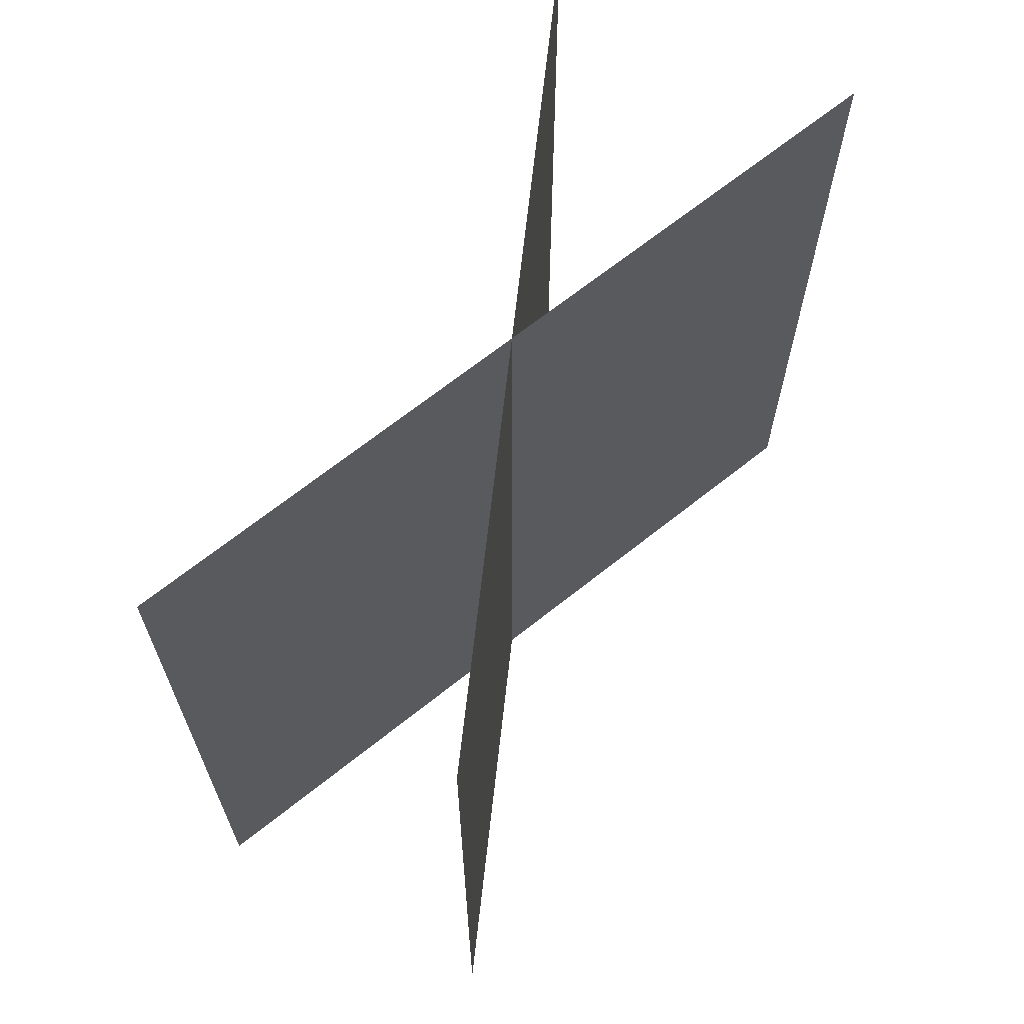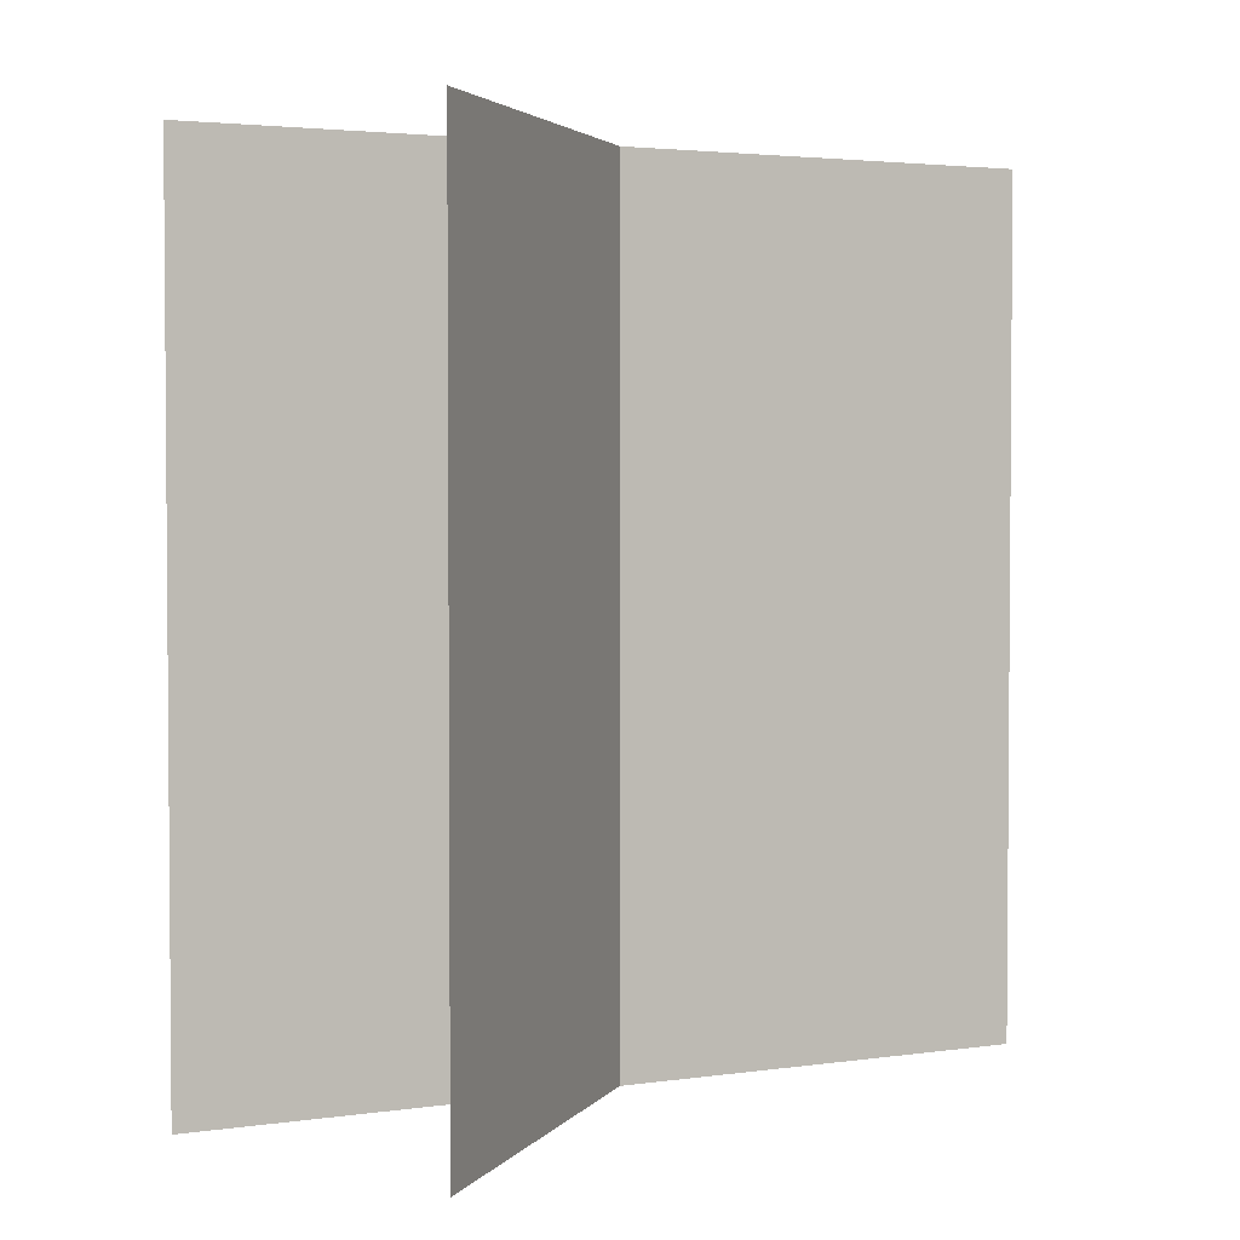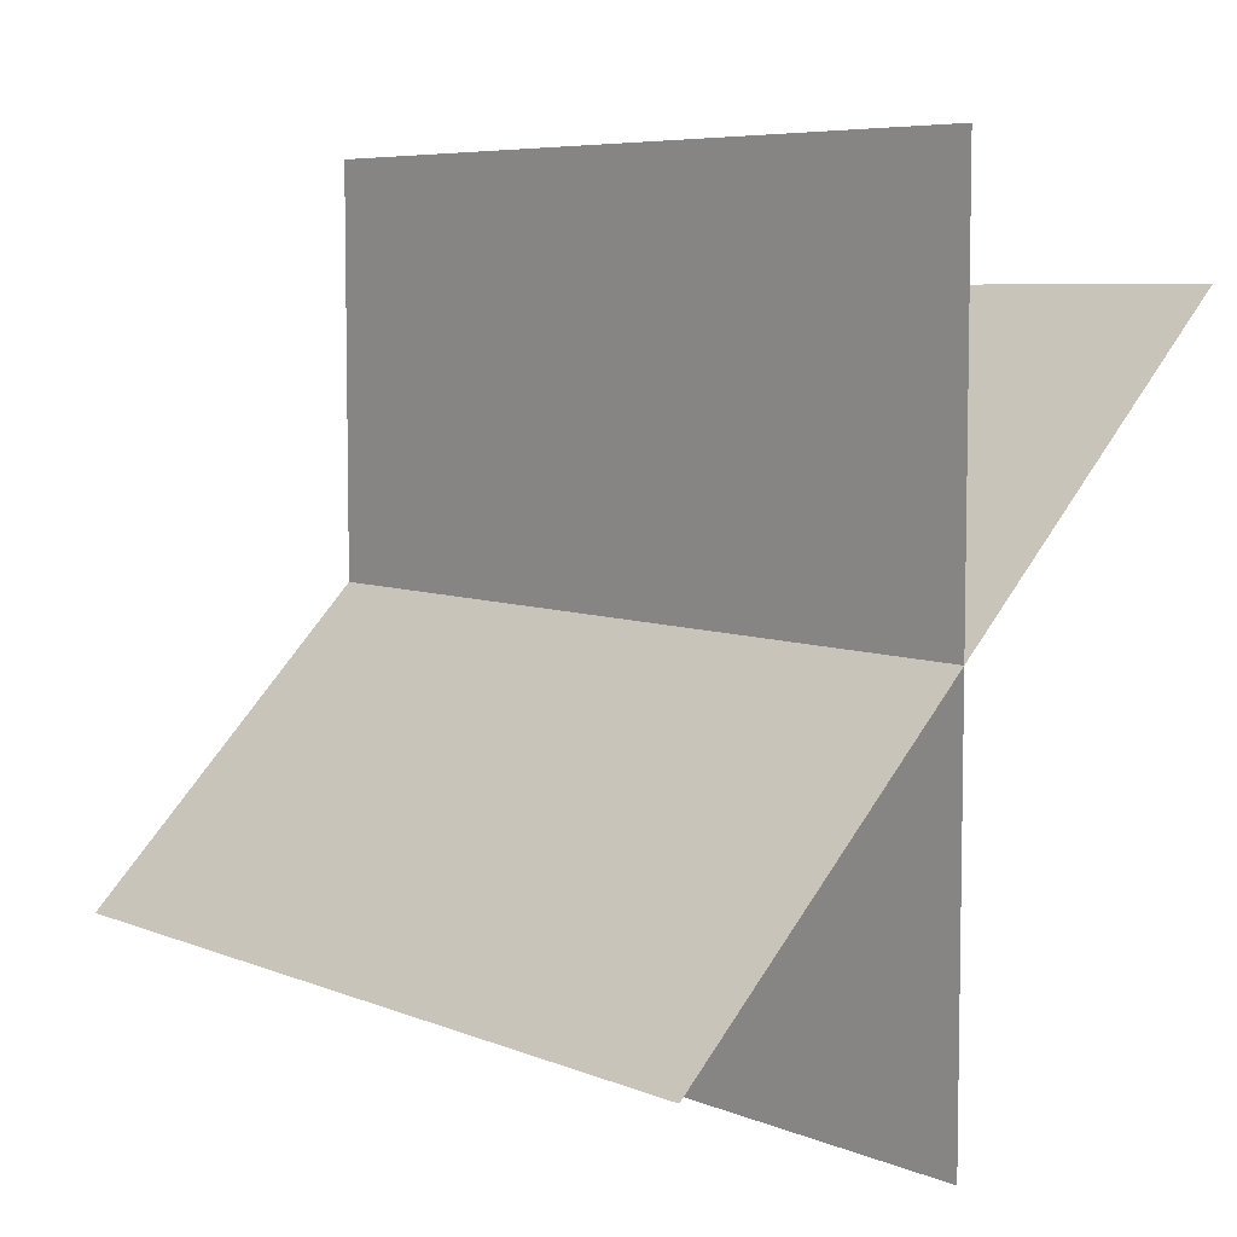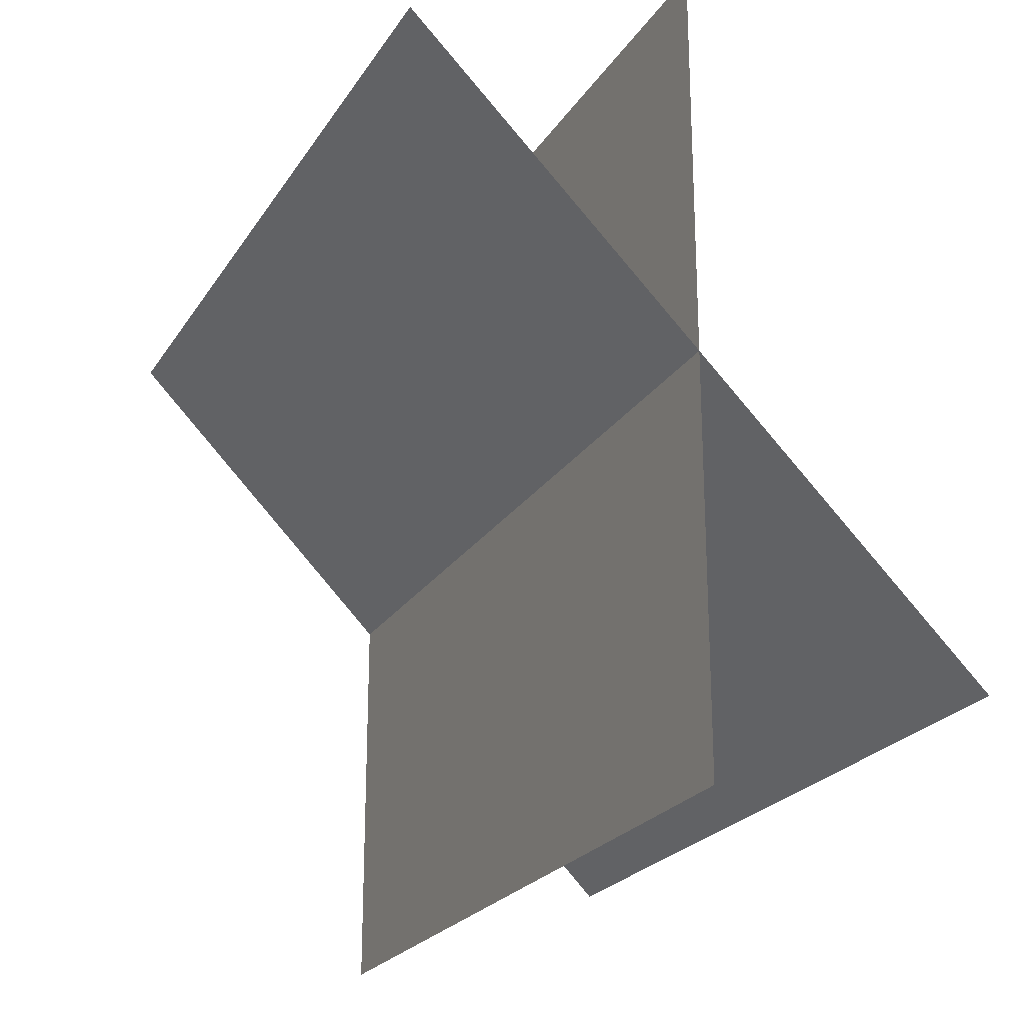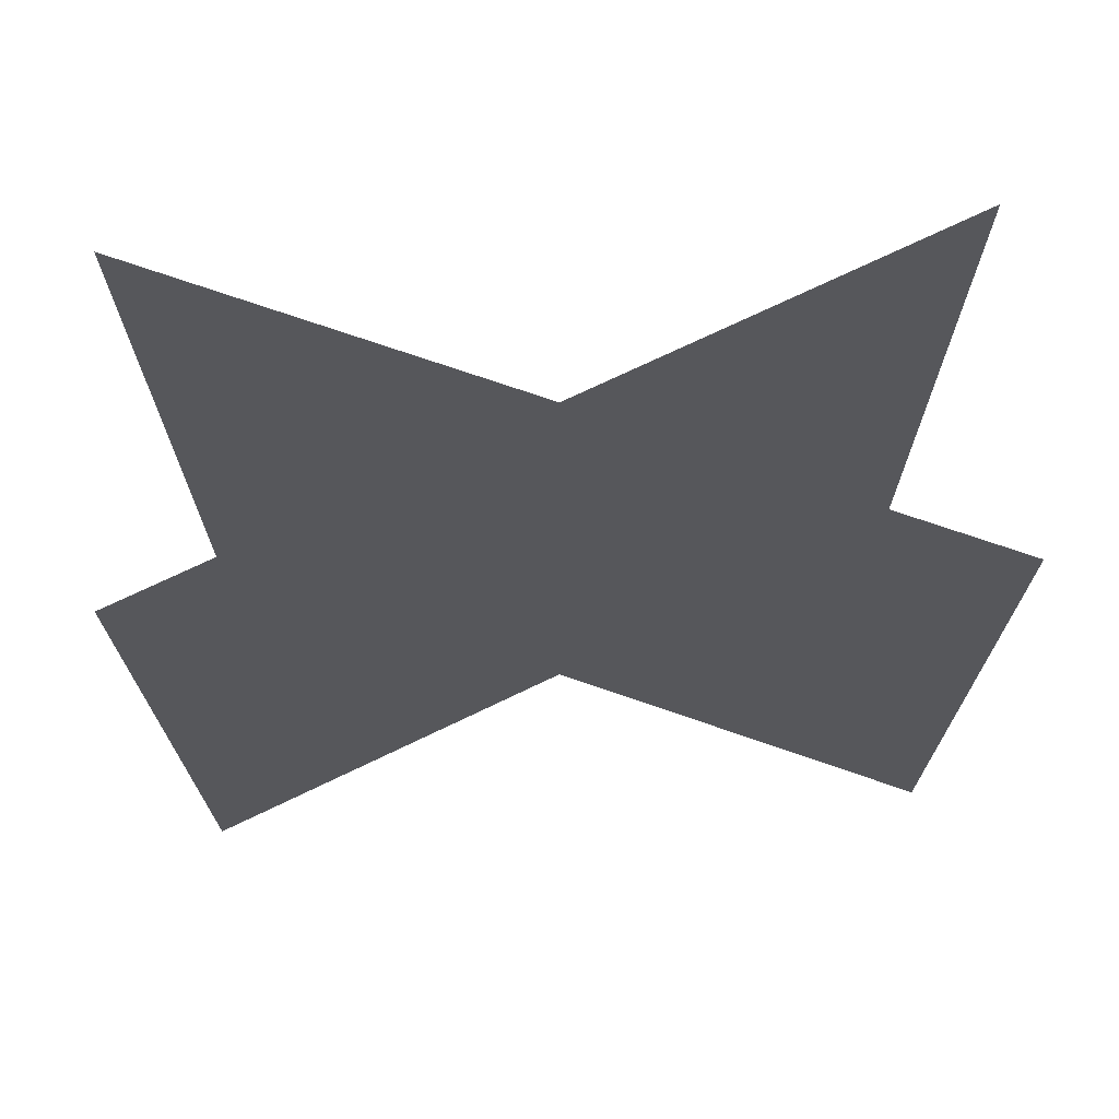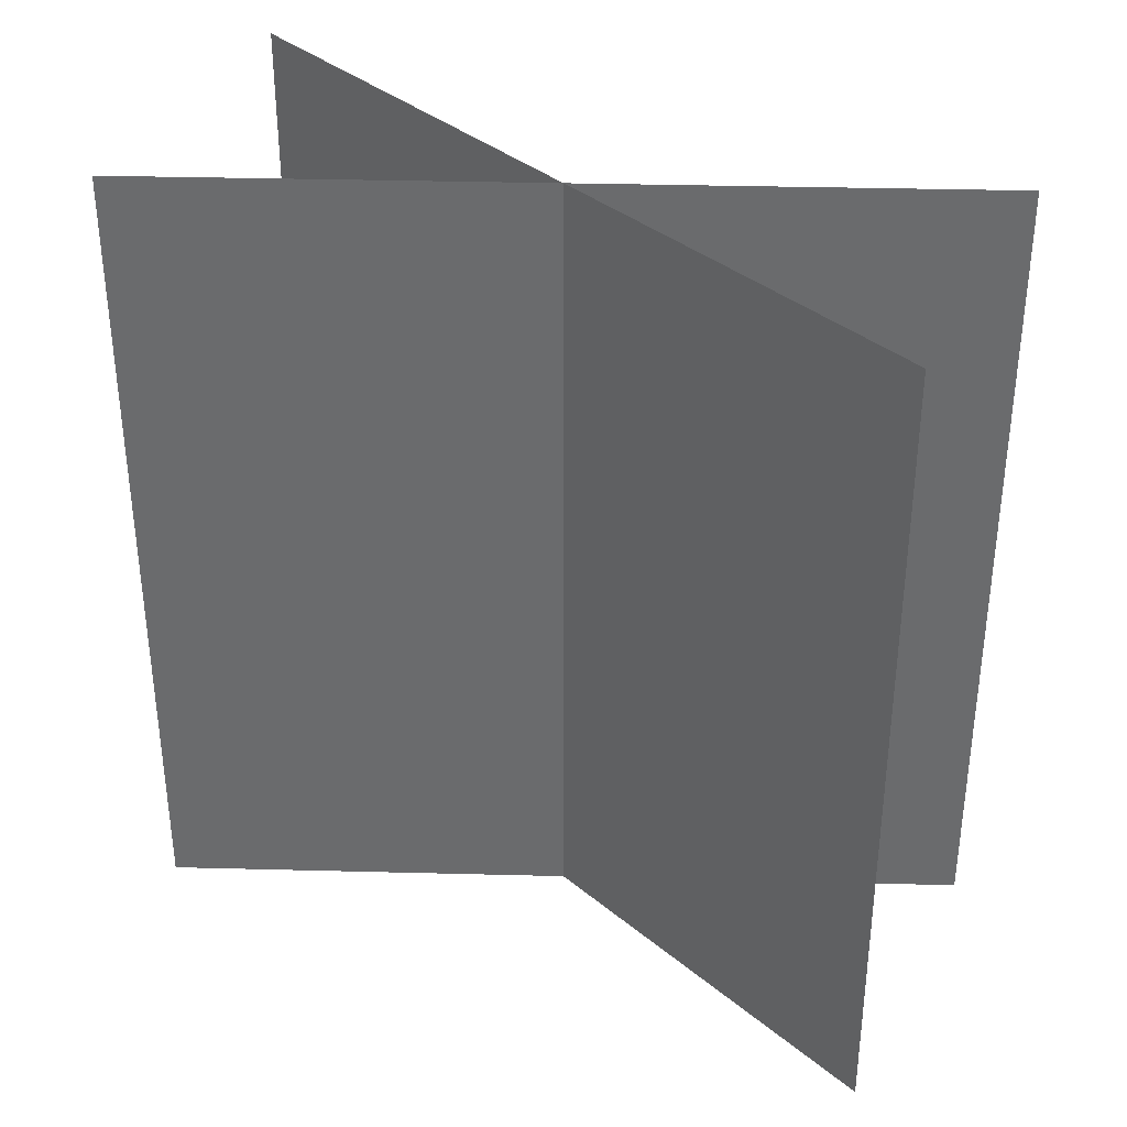
<metadata>
{"format":"obj","ext":"obj","renderer":"f3d","projection":"perspective","resolution":1024,"background":"white","views":[{"elev":67.7,"azim":-128.6,"up":"+Y"},{"elev":2.9,"azim":62.9,"up":"+Y"},{"elev":6.6,"azim":-40.2,"up":"+Z"},{"elev":-23.2,"azim":155.4,"up":"+Z"},{"elev":71.8,"azim":-70.8,"up":"+Y"},{"elev":36.6,"azim":136.9,"up":"+Y"}]}
</metadata>
<code>
o Plane
v 0 2 1
v 0 -0 1
v 0 0 -1
v 0 2 -1
v 0.7071 2 0.7071
v 0.7071 -0 0.7071
v -0.7071 0 -0.7071
v -0.7071 2 -0.7071
f 1 2 3 4
f 5 6 7 8

</code>
